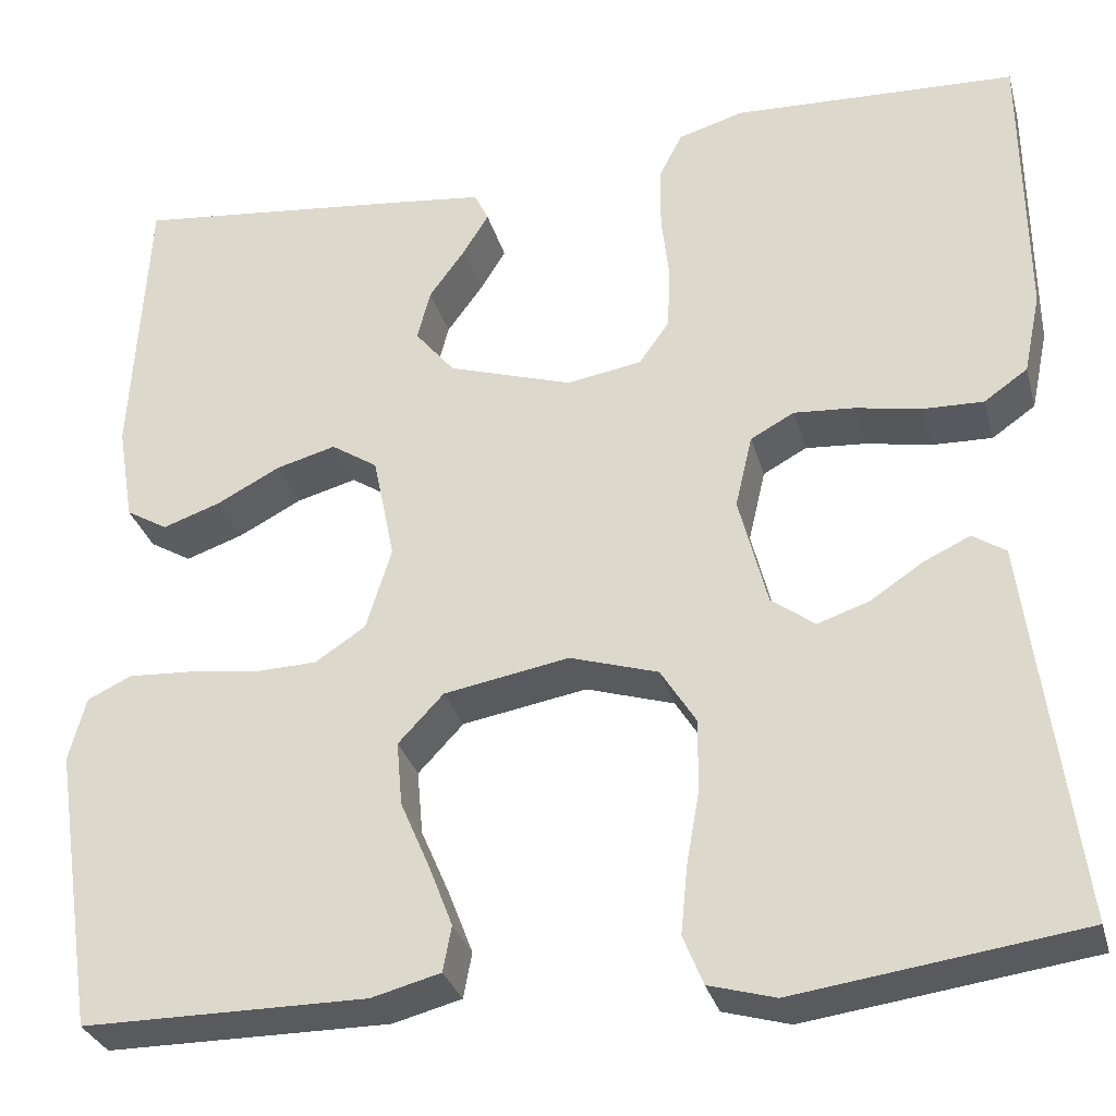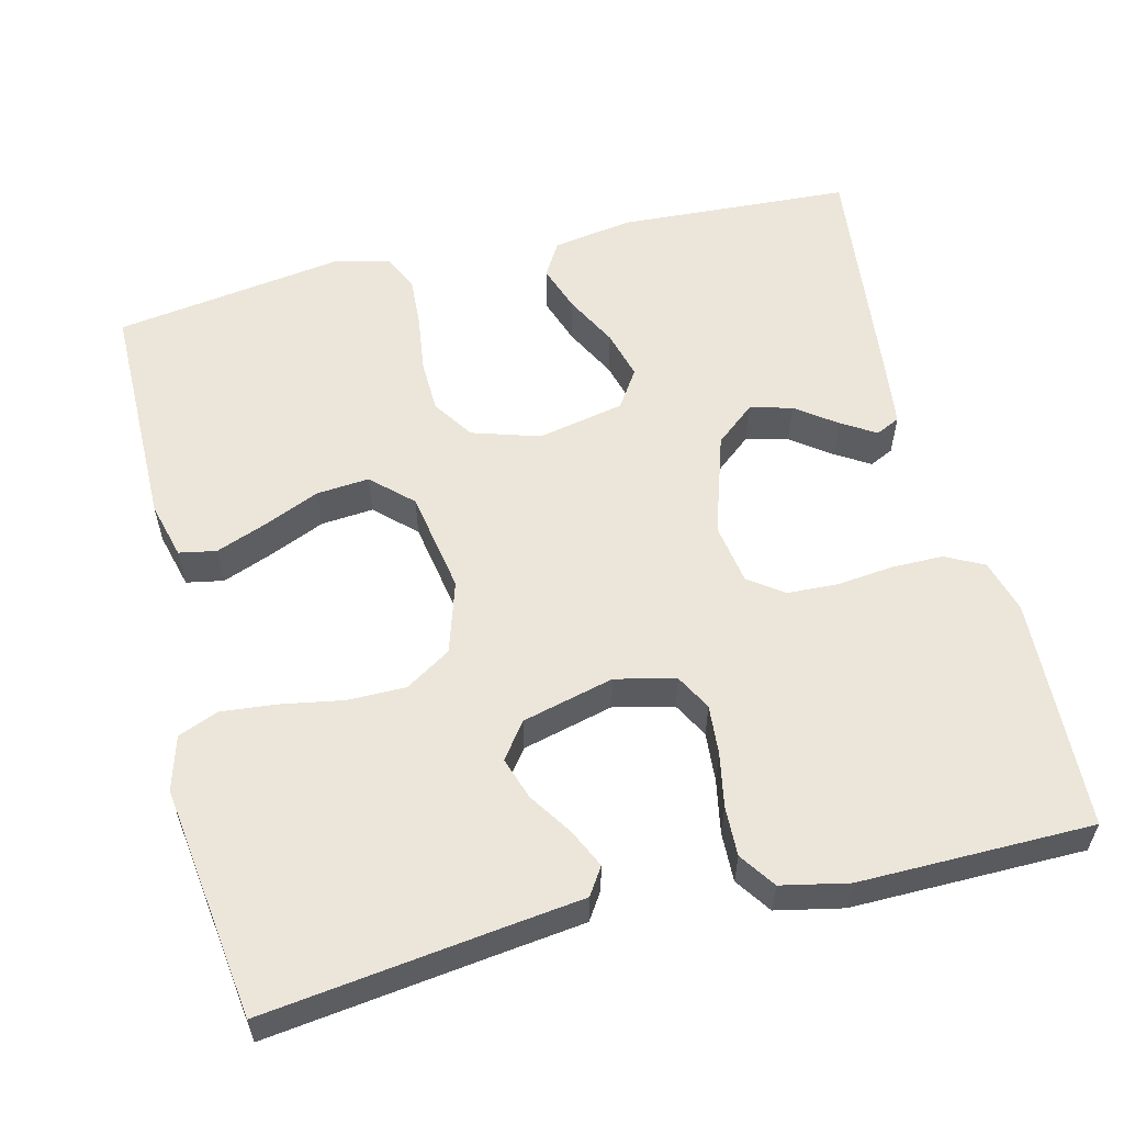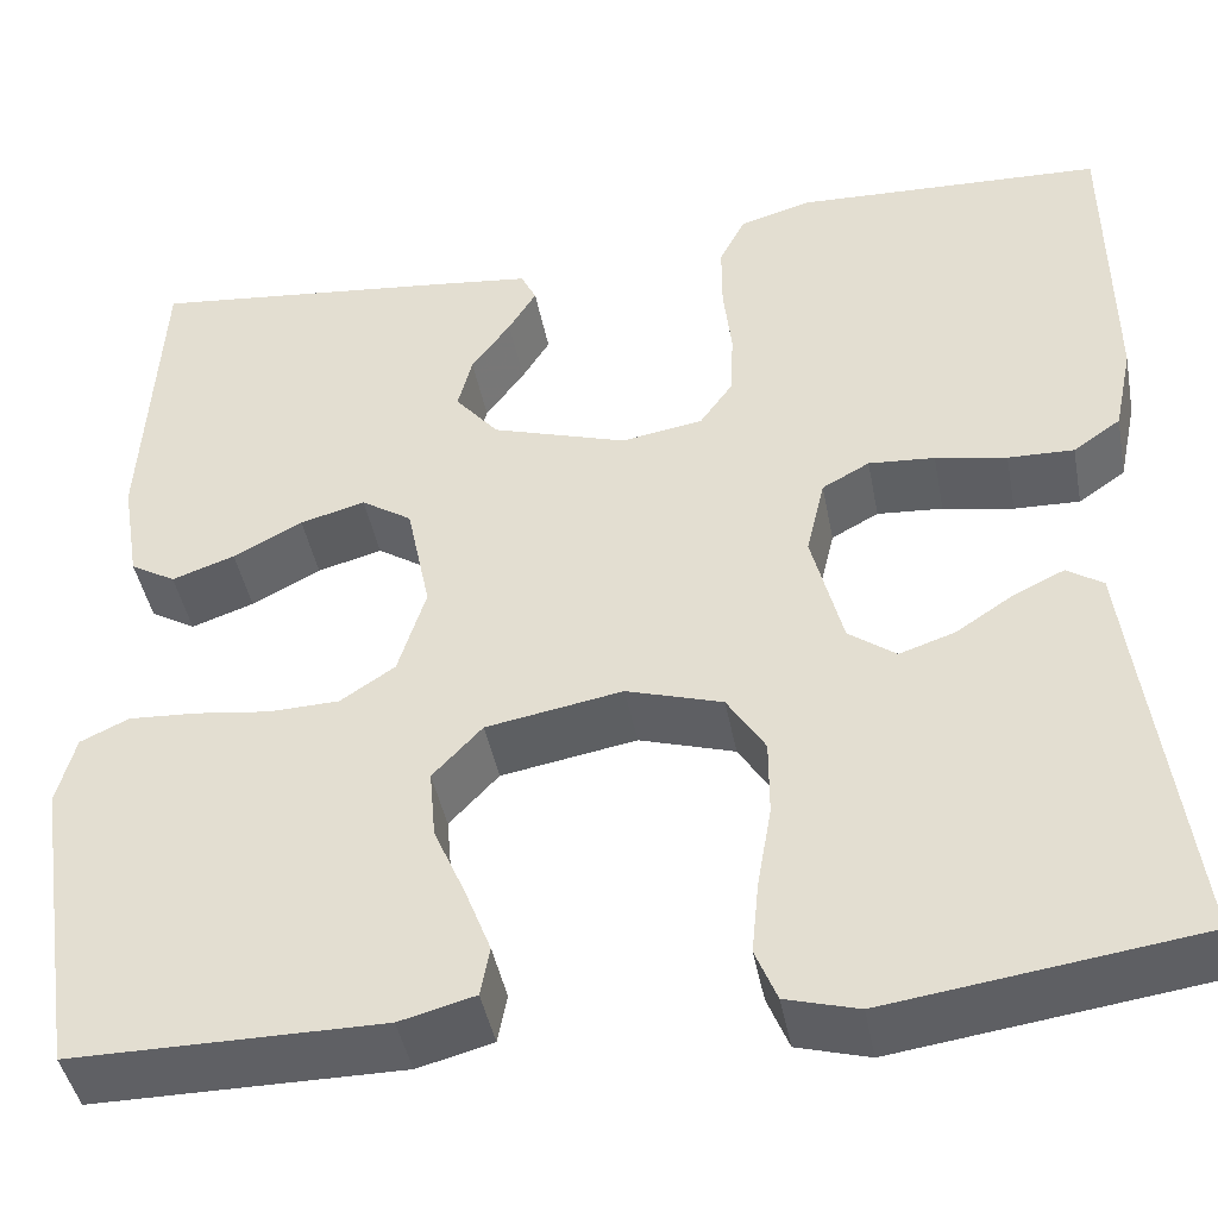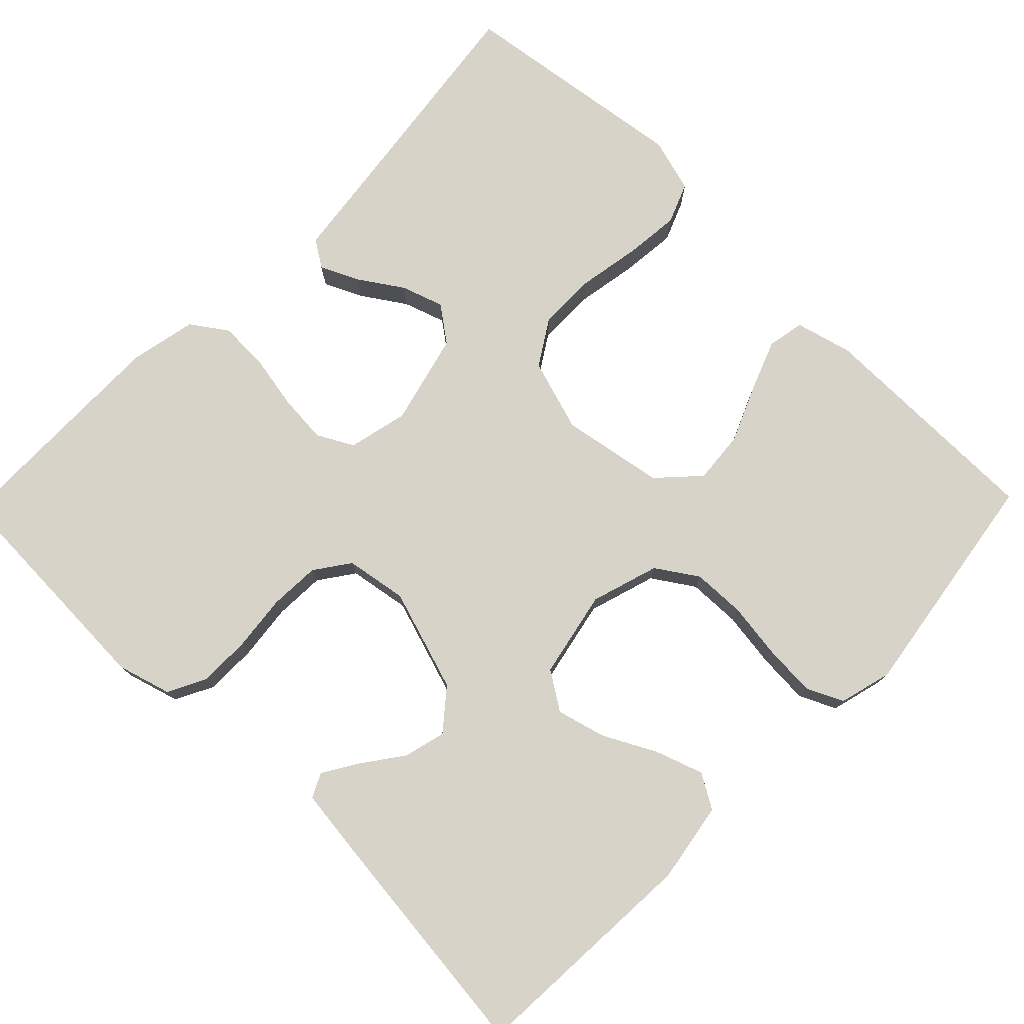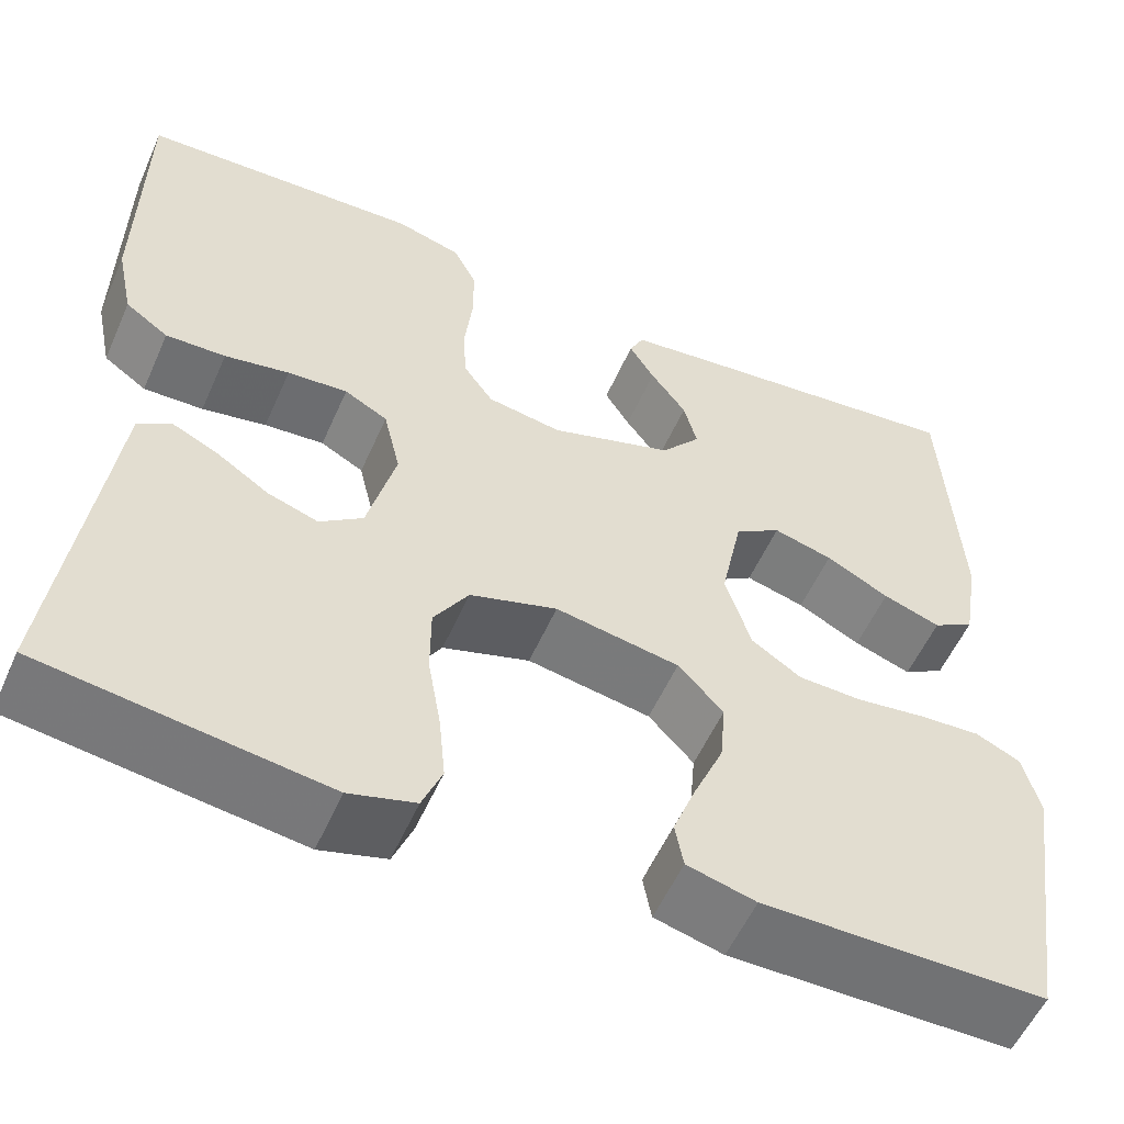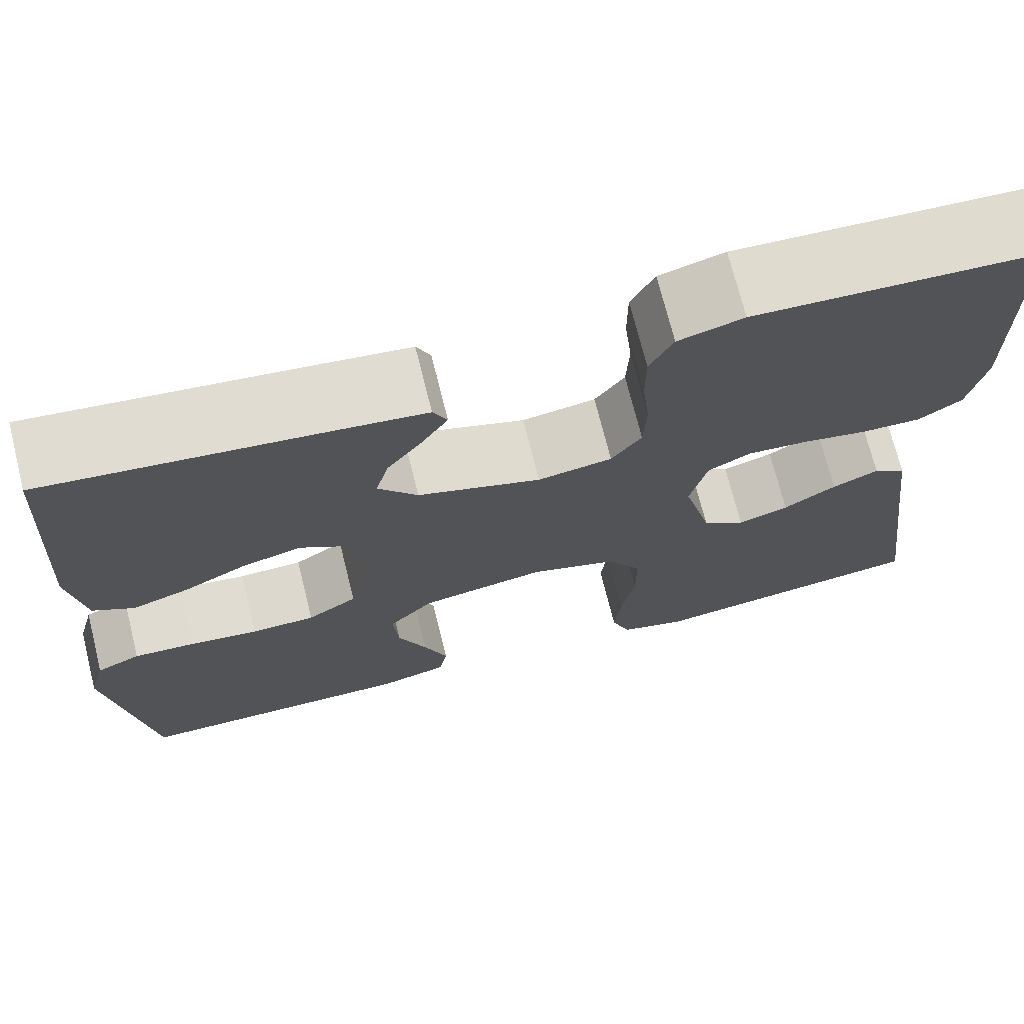
<metadata>
{"format":"obj","ext":"obj","renderer":"f3d","projection":"perspective","resolution":1024,"background":"white","views":[{"elev":-30.7,"azim":-165.2,"up":"+Z"},{"elev":57.4,"azim":-103.8,"up":"+Y"},{"elev":-43.6,"azim":-169.3,"up":"+Z"},{"elev":76.7,"azim":44.3,"up":"+Y"},{"elev":-55.5,"azim":-23.7,"up":"+Z"},{"elev":71.6,"azim":166.0,"up":"+Z"}]}
</metadata>
<code>
v 0.5 0.07 -0.5
v 0.2 0.07 -0.501
v 0.127 0.07 -0.482
v 0.118 0.07 -0.434
v 0.143 0.07 -0.369
v 0.174 0.07 -0.297
v 0.18 0.07 -0.229
v 0.132 0.07 -0.178
v 0 0.07 -0.155
v -0.093 0.07 -0.184
v -0.13 0.07 -0.243
v -0.13 0.07 -0.318
v -0.116 0.07 -0.398
v -0.109 0.07 -0.469
v -0.13 0.07 -0.521
v -0.2 0.07 -0.541
v -0.5 0.07 -0.5
v -0.461 0.07 -0.2
v -0.448 0.07 -0.097
v -0.413 0.07 -0.074
v -0.364 0.07 -0.097
v -0.308 0.07 -0.134
v -0.254 0.07 -0.152
v -0.208 0.07 -0.118
v -0.178 0.07 0
v -0.196 0.07 0.077
v -0.242 0.07 0.102
v -0.306 0.07 0.097
v -0.375 0.07 0.084
v -0.439 0.07 0.082
v -0.485 0.07 0.114
v -0.503 0.07 0.2
v -0.5 0.07 0.5
v -0.2 0.07 0.513
v -0.131 0.07 0.493
v -0.106 0.07 0.444
v -0.106 0.07 0.377
v -0.114 0.07 0.305
v -0.111 0.07 0.24
v -0.079 0.07 0.195
v 0 0.07 0.182
v 0.131 0.07 0.224
v 0.173 0.07 0.275
v 0.159 0.07 0.329
v 0.121 0.07 0.381
v 0.094 0.07 0.425
v 0.109 0.07 0.456
v 0.2 0.07 0.467
v 0.5 0.07 0.5
v 0.517 0.07 0.2
v 0.5 0.07 0.097
v 0.456 0.07 0.071
v 0.395 0.07 0.092
v 0.328 0.07 0.127
v 0.265 0.07 0.144
v 0.216 0.07 0.112
v 0.193 0.07 0
v 0.22 0.07 -0.087
v 0.273 0.07 -0.122
v 0.341 0.07 -0.124
v 0.414 0.07 -0.114
v 0.48 0.07 -0.11
v 0.527 0.07 -0.132
v 0.545 0.07 -0.2
v 0.5 0 -0.5
v 0.2 0 -0.501
v 0.127 0 -0.482
v 0.118 0 -0.434
v 0.143 0 -0.369
v 0.174 0 -0.297
v 0.18 0 -0.229
v 0.132 0 -0.178
v 0 0 -0.155
v -0.093 0 -0.184
v -0.13 0 -0.243
v -0.13 0 -0.318
v -0.116 0 -0.398
v -0.109 0 -0.469
v -0.13 0 -0.521
v -0.2 0 -0.541
v -0.5 0 -0.5
v -0.461 0 -0.2
v -0.448 0 -0.097
v -0.413 0 -0.074
v -0.364 0 -0.097
v -0.308 0 -0.134
v -0.254 0 -0.152
v -0.208 0 -0.118
v -0.178 0 0
v -0.196 0 0.077
v -0.242 0 0.102
v -0.306 0 0.097
v -0.375 0 0.084
v -0.439 0 0.082
v -0.485 0 0.114
v -0.503 0 0.2
v -0.5 0 0.5
v -0.2 0 0.513
v -0.131 0 0.493
v -0.106 0 0.444
v -0.106 0 0.377
v -0.114 0 0.305
v -0.111 0 0.24
v -0.079 0 0.195
v 0 0 0.182
v 0.131 0 0.224
v 0.173 0 0.275
v 0.159 0 0.329
v 0.121 0 0.381
v 0.094 0 0.425
v 0.109 0 0.456
v 0.2 0 0.467
v 0.5 0 0.5
v 0.517 0 0.2
v 0.5 0 0.097
v 0.456 0 0.071
v 0.395 0 0.092
v 0.328 0 0.127
v 0.265 0 0.144
v 0.216 0 0.112
v 0.193 0 0
v 0.22 0 -0.087
v 0.273 0 -0.122
v 0.341 0 -0.124
v 0.414 0 -0.114
v 0.48 0 -0.11
v 0.527 0 -0.132
v 0.545 0 -0.2
f 4 5 6
f 3 4 6
f 2 3 6
f 1 2 6
f 64 1 6
f 63 64 6
f 62 63 6
f 61 62 6
f 60 61 6
f 59 60 6 7
f 58 59 7 8
f 57 58 8 9
f 56 57 9 10
f 52 53 54
f 51 52 54
f 50 51 54
f 49 50 54
f 48 49 54
f 47 48 54
f 46 47 54
f 45 46 54
f 44 45 54
f 43 44 54 55
f 42 43 55 56
f 36 37 38
f 35 36 38
f 34 35 38
f 33 34 38
f 32 33 38
f 31 32 38
f 30 31 38
f 29 30 38
f 28 29 38
f 27 28 38 39
f 26 27 39 40
f 20 21 22
f 19 20 22
f 18 19 22
f 18 22 23
f 17 18 23
f 16 17 23
f 15 16 23
f 14 15 23
f 13 14 23
f 12 13 23
f 11 12 23 24
f 41 42 56 10
f 40 41 10
f 26 40 10
f 25 26 10
f 10 11 24 25
f 70 69 68
f 70 68 67
f 70 67 66
f 70 66 65
f 70 65 128
f 70 128 127
f 70 127 126
f 70 126 125
f 70 125 124
f 71 70 124 123
f 72 71 123 122
f 73 72 122 121
f 74 73 121 120
f 118 117 116
f 118 116 115
f 118 115 114
f 118 114 113
f 118 113 112
f 118 112 111
f 118 111 110
f 118 110 109
f 118 109 108
f 119 118 108 107
f 120 119 107 106
f 102 101 100
f 102 100 99
f 102 99 98
f 102 98 97
f 102 97 96
f 102 96 95
f 102 95 94
f 102 94 93
f 102 93 92
f 103 102 92 91
f 104 103 91 90
f 86 85 84
f 86 84 83
f 86 83 82
f 87 86 82
f 87 82 81
f 87 81 80
f 87 80 79
f 87 79 78
f 87 78 77
f 87 77 76
f 88 87 76 75
f 74 120 106 105
f 74 105 104
f 74 104 90
f 74 90 89
f 89 88 75 74
f 1 65 66 2
f 2 66 67 3
f 3 67 68 4
f 4 68 69 5
f 5 69 70 6
f 6 70 71 7
f 7 71 72 8
f 8 72 73 9
f 9 73 74 10
f 10 74 75 11
f 11 75 76 12
f 12 76 77 13
f 13 77 78 14
f 14 78 79 15
f 15 79 80 16
f 16 80 81 17
f 17 81 82 18
f 18 82 83 19
f 19 83 84 20
f 20 84 85 21
f 21 85 86 22
f 22 86 87 23
f 23 87 88 24
f 24 88 89 25
f 25 89 90 26
f 26 90 91 27
f 27 91 92 28
f 28 92 93 29
f 29 93 94 30
f 30 94 95 31
f 31 95 96 32
f 32 96 97 33
f 33 97 98 34
f 34 98 99 35
f 35 99 100 36
f 36 100 101 37
f 37 101 102 38
f 38 102 103 39
f 39 103 104 40
f 40 104 105 41
f 41 105 106 42
f 42 106 107 43
f 43 107 108 44
f 44 108 109 45
f 45 109 110 46
f 46 110 111 47
f 47 111 112 48
f 48 112 113 49
f 49 113 114 50
f 50 114 115 51
f 51 115 116 52
f 52 116 117 53
f 53 117 118 54
f 54 118 119 55
f 55 119 120 56
f 56 120 121 57
f 57 121 122 58
f 58 122 123 59
f 59 123 124 60
f 60 124 125 61
f 61 125 126 62
f 62 126 127 63
f 63 127 128 64
f 64 128 65 1

</code>
